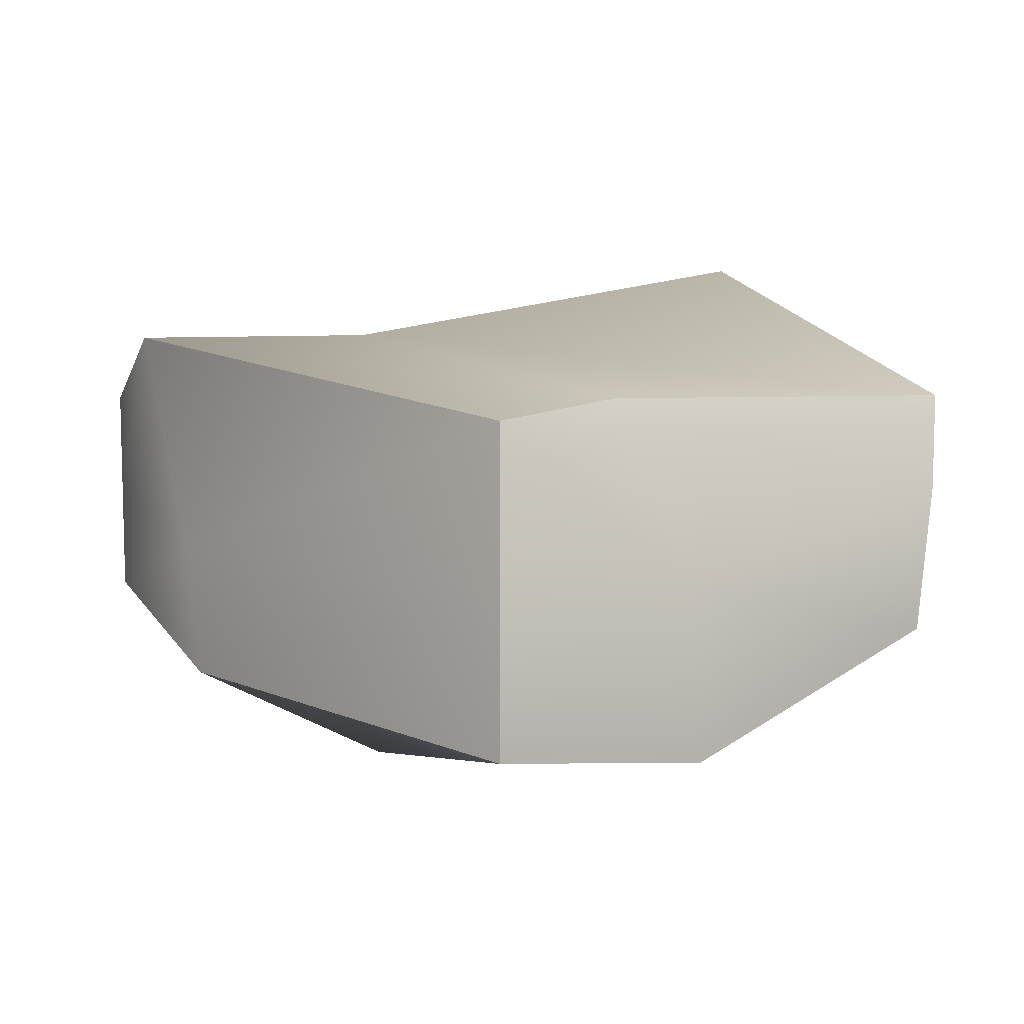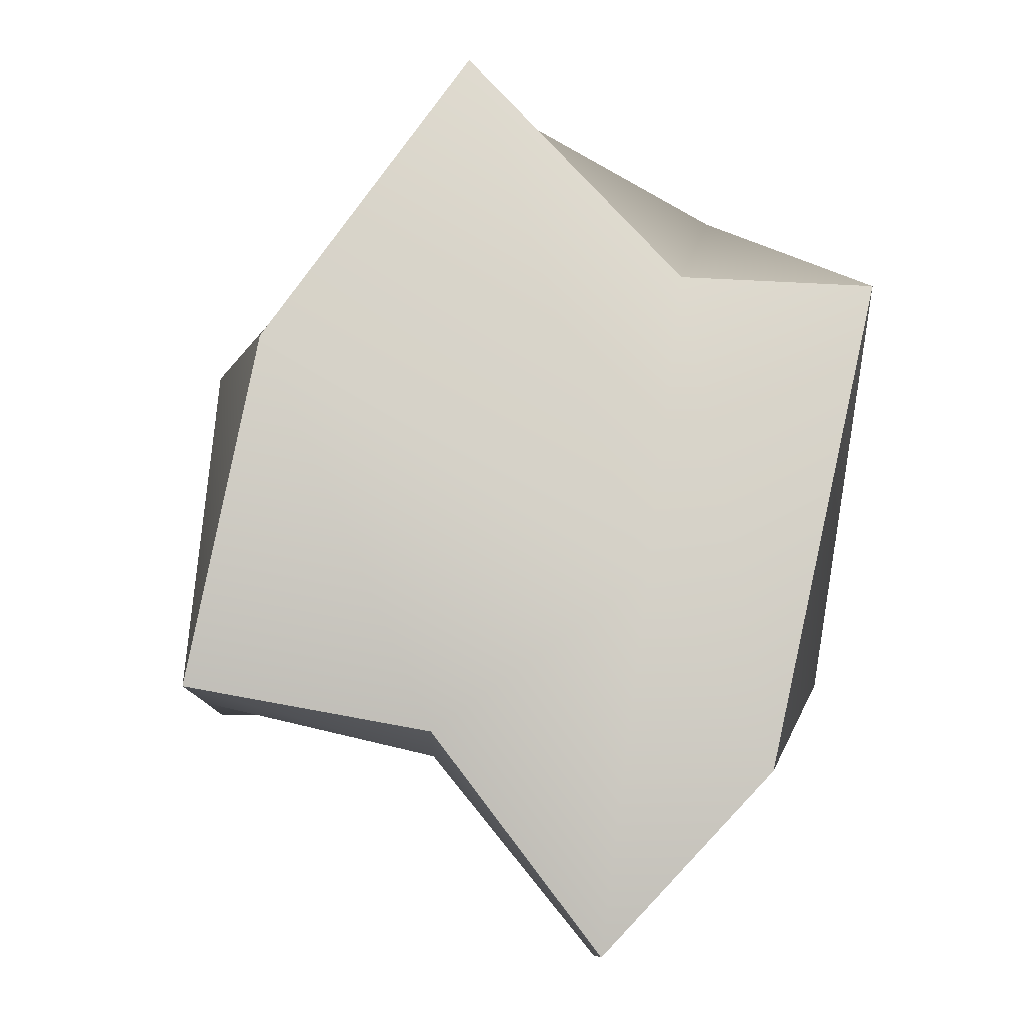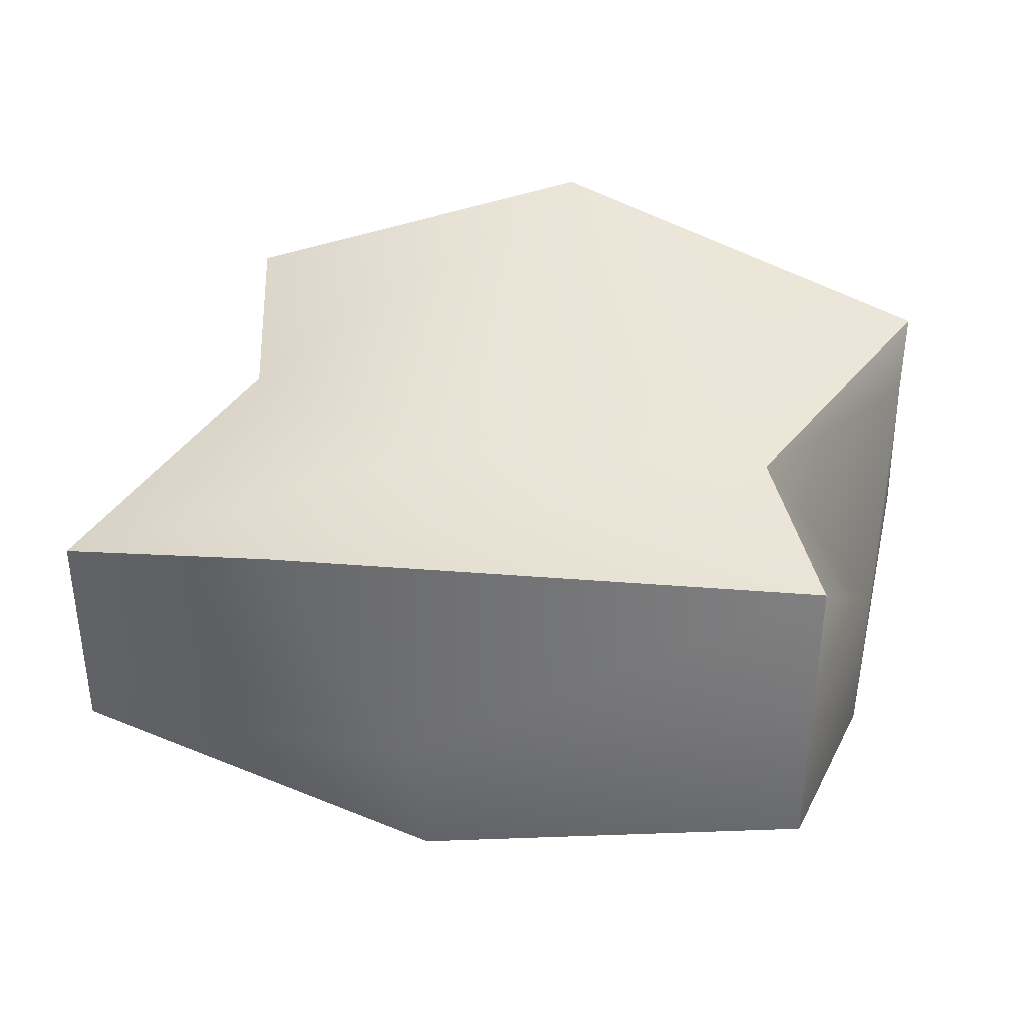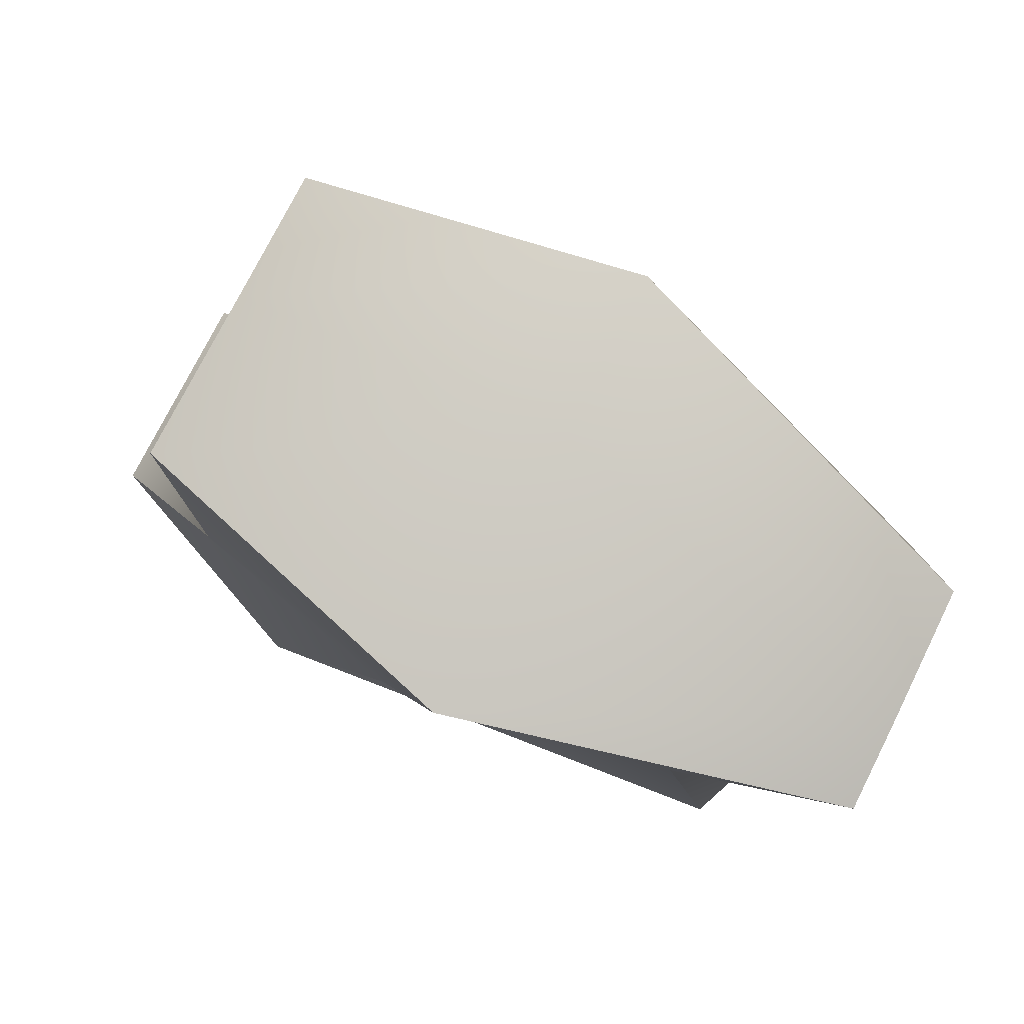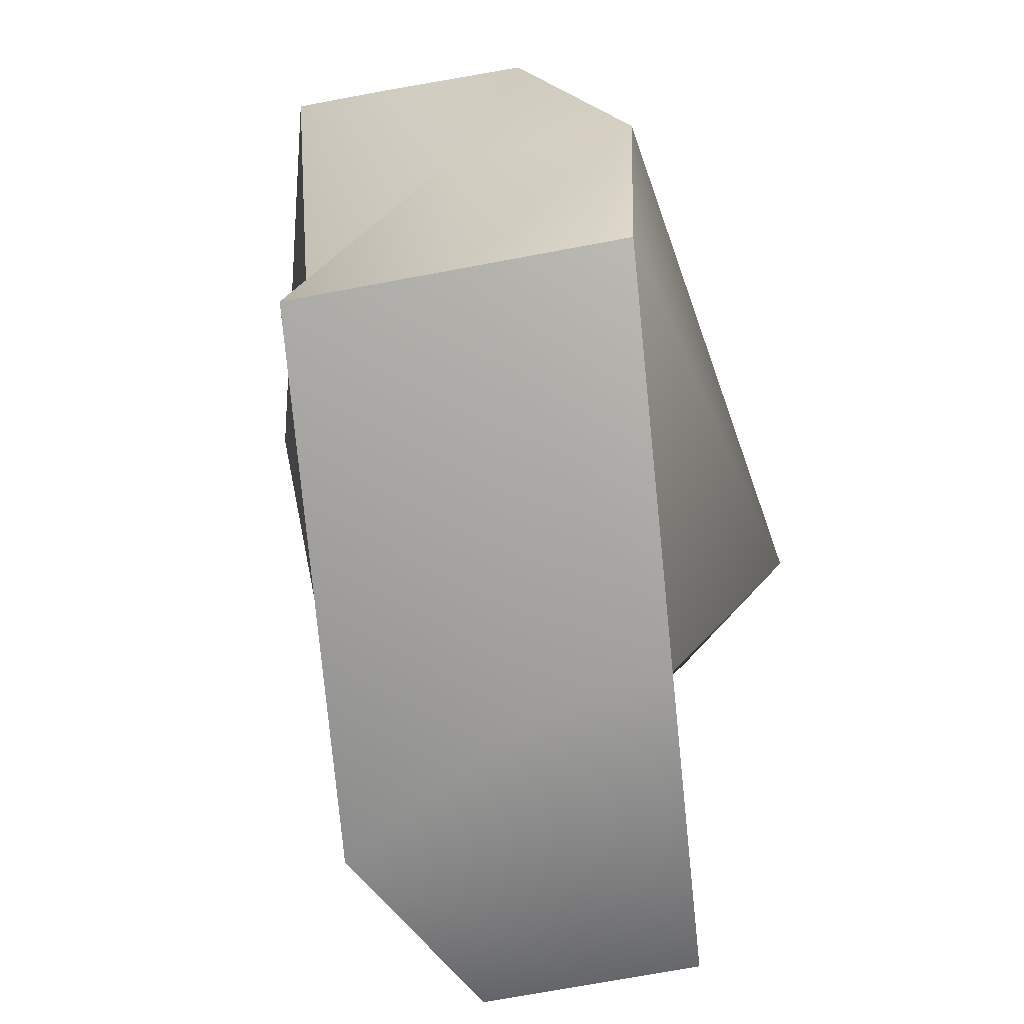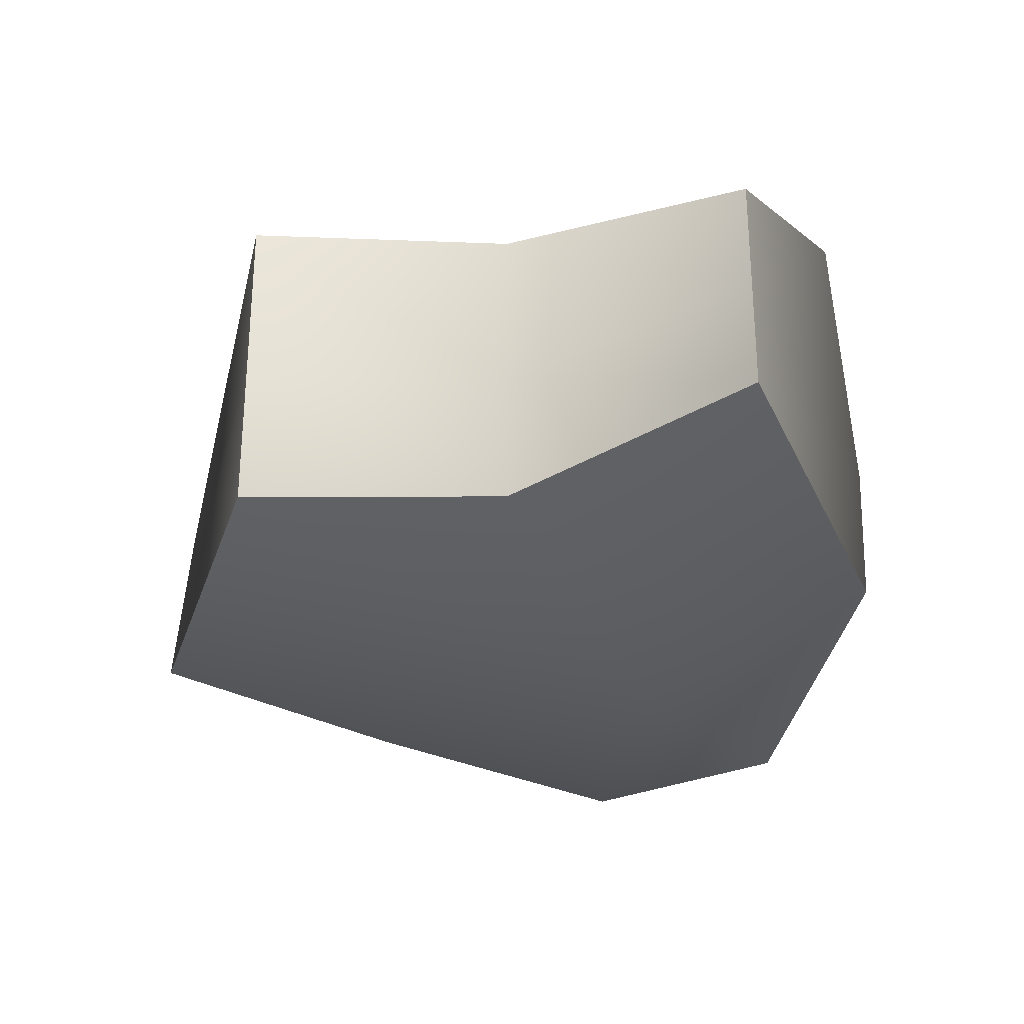
<metadata>
{"format":"obj","ext":"obj","renderer":"f3d","projection":"perspective","resolution":1024,"background":"white","views":[{"elev":8.8,"azim":47.9,"up":"+Z"},{"elev":79.2,"azim":-72.9,"up":"+Z"},{"elev":38.2,"azim":3.4,"up":"+Z"},{"elev":76.5,"azim":26.8,"up":"+Y"},{"elev":-73.4,"azim":100.5,"up":"+Y"},{"elev":-29.4,"azim":-89.4,"up":"+Z"}]}
</metadata>
<code>
g default
v -1.534 -0.8075 0.3867
v -0.7415 -1.188 0.6996
v 1.121 -1.065 0.5325
v -0.9552 0.00897 0.5895
v -0.2038 -0.5705 0.7086
v 0.9409 -0.3725 0.5434
v -1.06 0.9145 0.5574
v 0.1799 0.9893 0.9137
v 1.534 0.6429 0.5296
v -1.058 0.9145 -0.05468
v 0.1799 1.266 -0.02926
v 1.534 0.6429 0.1976
v -1.058 0.9145 -0.5327
v 0.1799 1.317 -0.6029
v 1.534 0.5757 -0.3079
v -0.8012 0.00897 -0.3886
v -0.2038 -0.5143 -0.9137
v 1.368 -0.3746 -0.6626
v -1.534 -0.8075 -0.3904
v -0.2272 -1.317 -0.4759
v 1.121 -1.065 -0.591
v -1.534 -0.8075 -0.001853
v -0.3047 -1.317 -0.02926
v 1.121 -1.065 -0.02926
v 1.368 -0.3999 -0.04872
v -0.9968 0.00897 -0.02926
g pCube7
f 1 2 5 4
f 2 3 6 5
f 4 5 8 7
f 5 6 9 8
f 7 8 11 10
f 8 9 12 11
f 10 11 14 13
f 11 12 15 14
f 13 14 17 16
f 14 15 18 17
f 16 17 20 19
f 17 18 21 20
f 19 20 23 22
f 20 21 24 23
f 22 23 2 1
f 23 24 3 2
f 24 21 18 25
f 3 24 25 6
f 25 18 15 12
f 6 25 12 9
f 19 22 26 16
f 22 1 4 26
f 16 26 10 13
f 26 4 7 10

</code>
